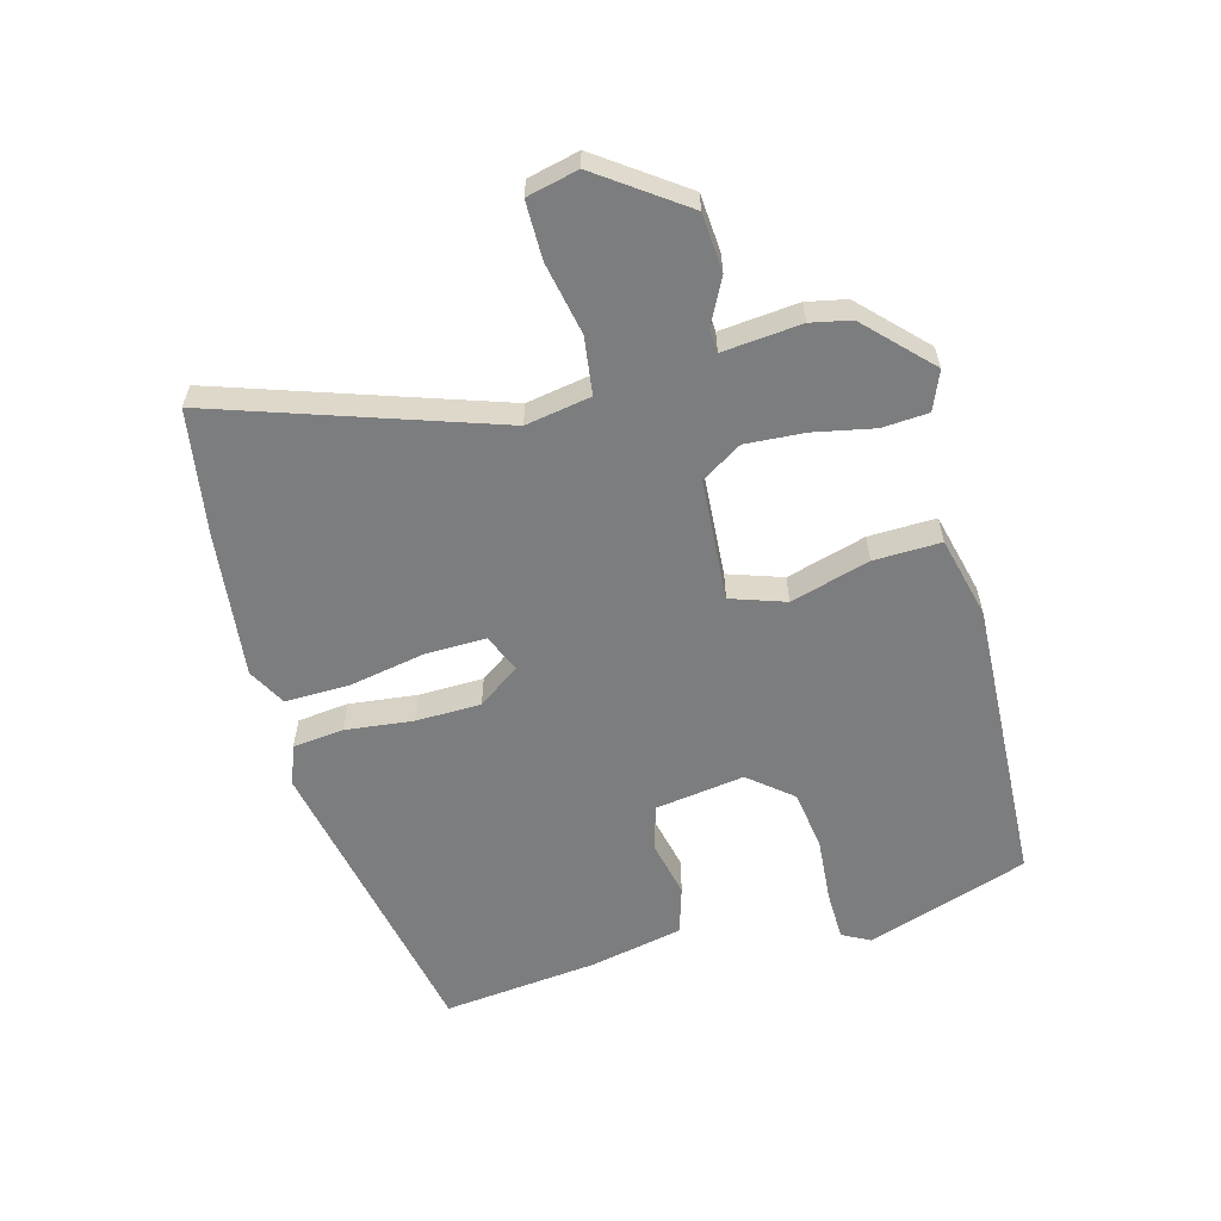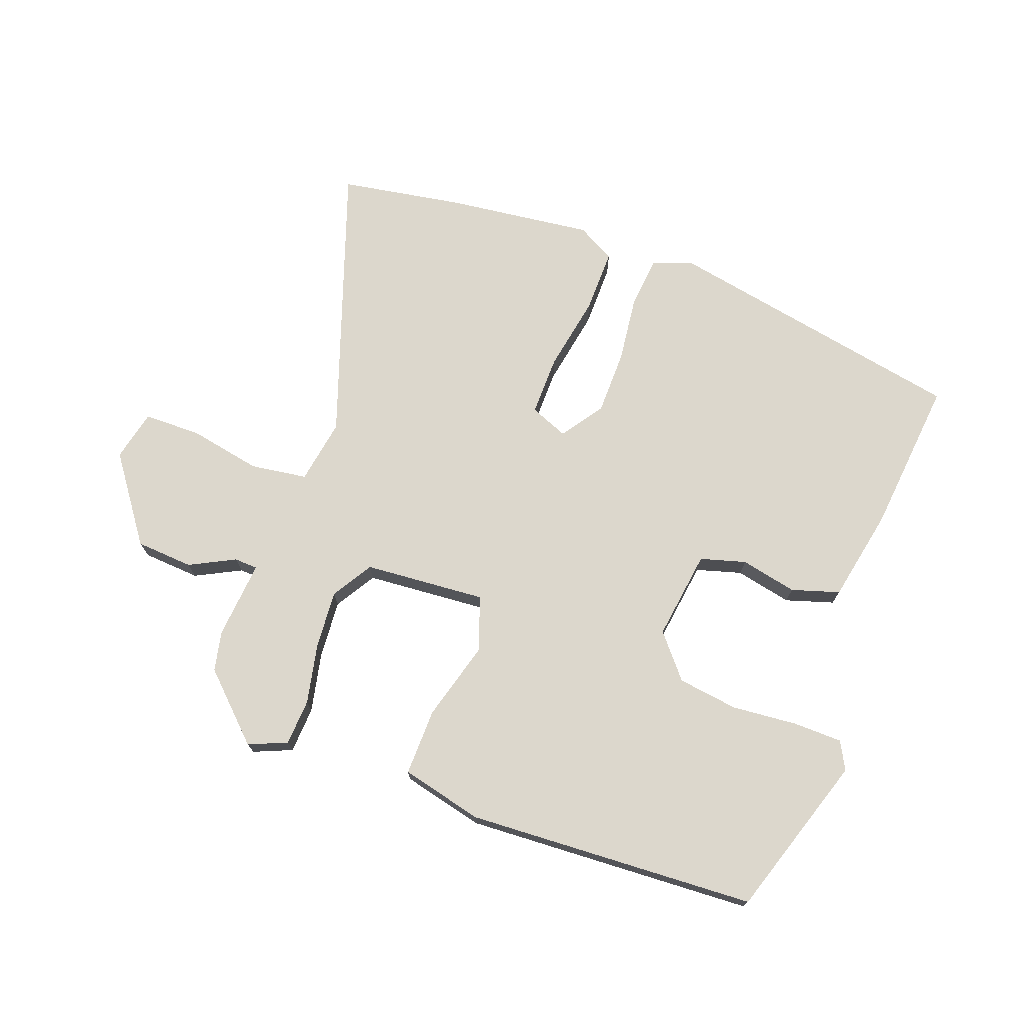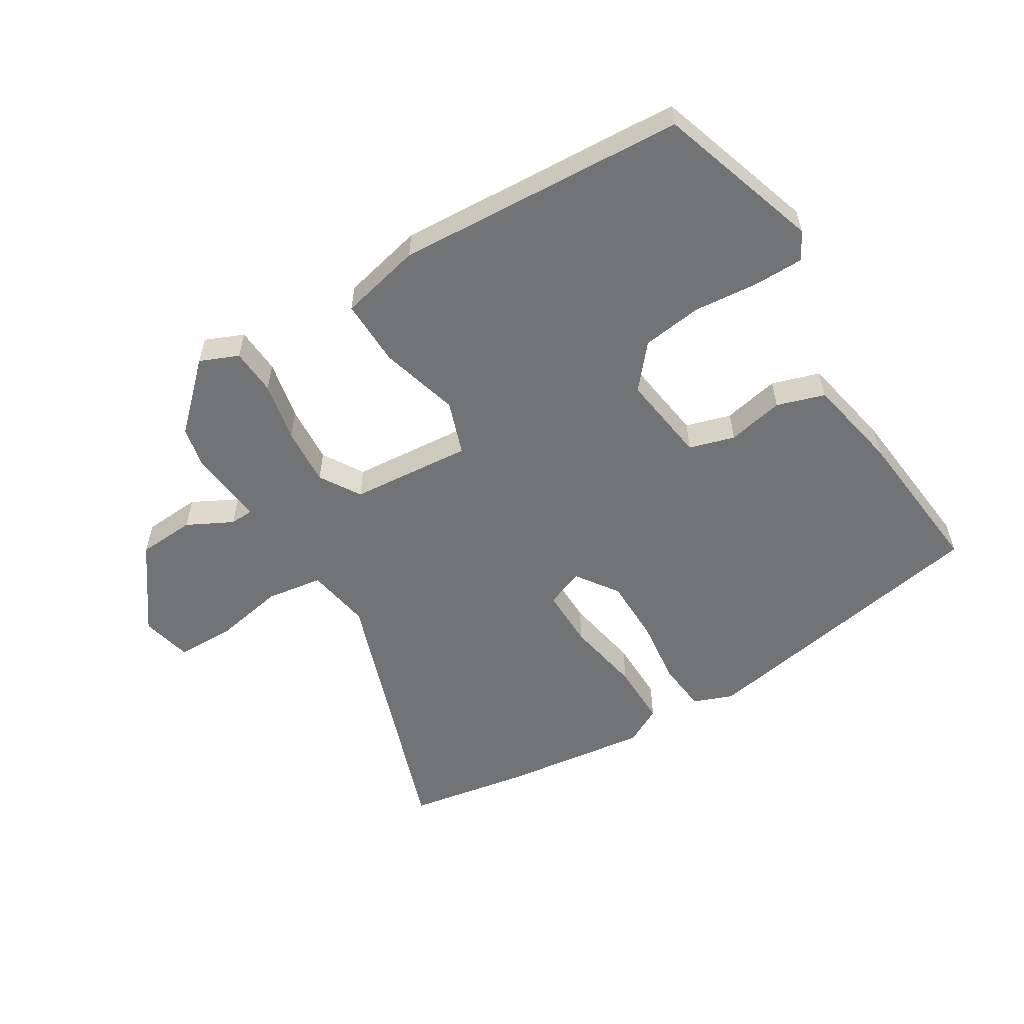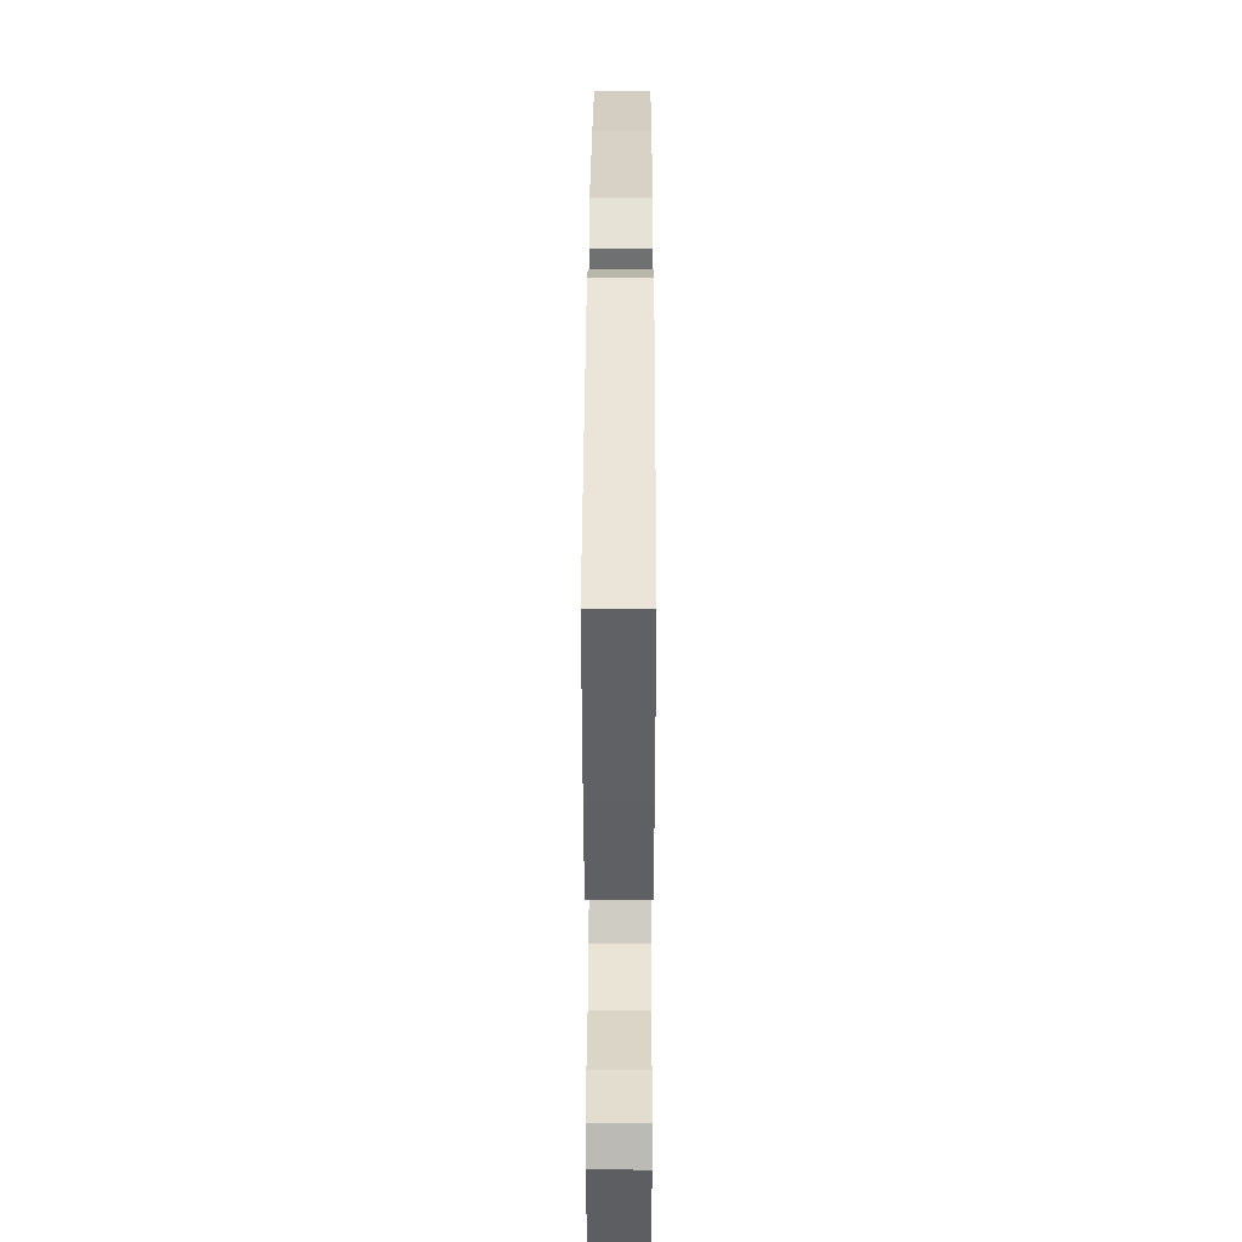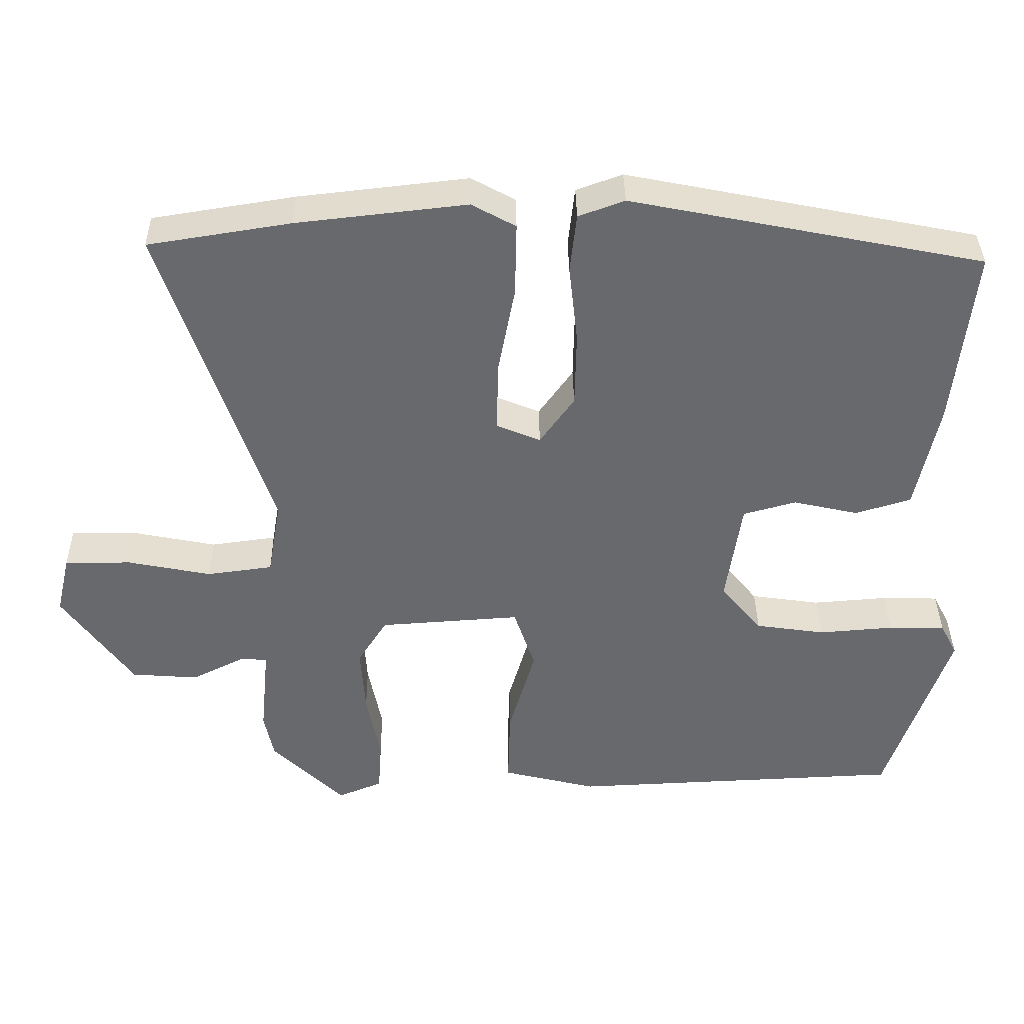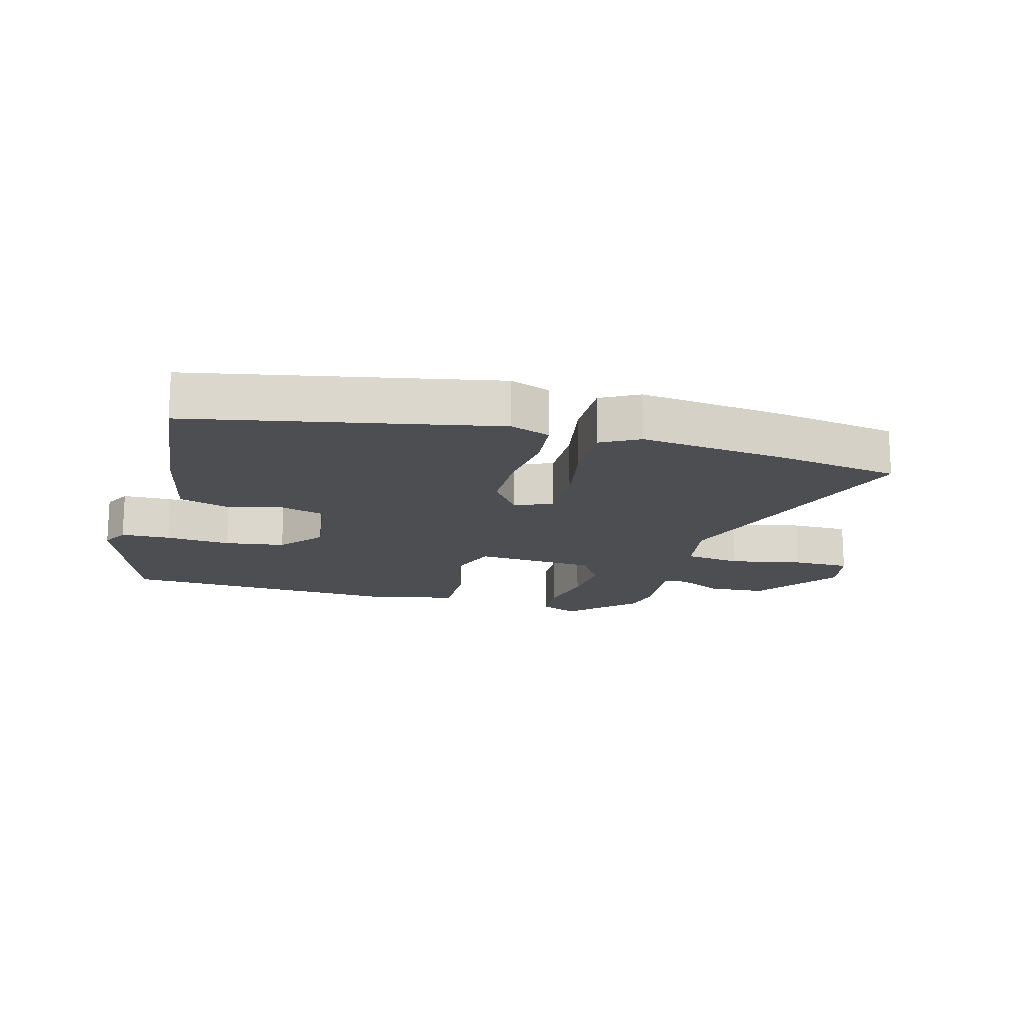
<metadata>
{"format":"obj","ext":"obj","renderer":"f3d","projection":"perspective","resolution":1024,"background":"white","views":[{"elev":-59.0,"azim":105.1,"up":"+Y"},{"elev":72.9,"azim":-160.3,"up":"+Y"},{"elev":-55.7,"azim":-149.2,"up":"+Y"},{"elev":34.0,"azim":-89.8,"up":"+Z"},{"elev":37.2,"azim":179.2,"up":"+Z"},{"elev":-16.5,"azim":-15.4,"up":"+Y"}]}
</metadata>
<code>
v -0.502 0.07 0.448
v -0.022 0.07 0.544
v 0.041 0.07 0.521
v 0.05 0.07 0.44
v 0.038 0.07 0.333
v 0.04 0.07 0.23
v 0.087 0.07 0.164
v 0.147 0.07 0.189
v 0.145 0.07 0.285
v 0.122 0.07 0.406
v 0.12 0.07 0.507
v 0.18 0.07 0.54
v 0.412 0.07 0.514
v 0.607 0.07 0.483
v 0.46 0.07 0.044
v 0.478 0.07 -0.059
v 0.568 0.07 -0.071
v 0.682 0.07 -0.048
v 0.773 0.07 -0.048
v 0.792 0.07 -0.129
v 0.696 0.07 -0.264
v 0.605 0.07 -0.271
v 0.533 0.07 -0.235
v 0.496 0.07 -0.237
v 0.508 0.07 -0.361
v 0.495 0.07 -0.424
v 0.396 0.07 -0.521
v 0.335 0.07 -0.496
v 0.33 0.07 -0.423
v 0.349 0.07 -0.328
v 0.355 0.07 -0.235
v 0.315 0.07 -0.171
v 0.122 0.07 -0.158
v 0.093 0.07 -0.244
v 0.129 0.07 -0.369
v 0.132 0.07 -0.475
v 0.003 0.07 -0.507
v -0.455 0.07 -0.487
v -0.541 0.07 -0.231
v -0.518 0.07 -0.187
v -0.44 0.07 -0.185
v -0.337 0.07 -0.193
v -0.242 0.07 -0.179
v -0.186 0.07 -0.111
v -0.207 0.07 0.031
v -0.279 0.07 0.051
v -0.368 0.07 0.031
v -0.444 0.07 0.054
v -0.475 0.07 0.202
v -0.502 0 0.448
v -0.022 0 0.544
v 0.041 0 0.521
v 0.05 0 0.44
v 0.038 0 0.333
v 0.04 0 0.23
v 0.087 0 0.164
v 0.147 0 0.189
v 0.145 0 0.285
v 0.122 0 0.406
v 0.12 0 0.507
v 0.18 0 0.54
v 0.412 0 0.514
v 0.607 0 0.483
v 0.46 0 0.044
v 0.478 0 -0.059
v 0.568 0 -0.071
v 0.682 0 -0.048
v 0.773 0 -0.048
v 0.792 0 -0.129
v 0.696 0 -0.264
v 0.605 0 -0.271
v 0.533 0 -0.235
v 0.496 0 -0.237
v 0.508 0 -0.361
v 0.495 0 -0.424
v 0.396 0 -0.521
v 0.335 0 -0.496
v 0.33 0 -0.423
v 0.349 0 -0.328
v 0.355 0 -0.235
v 0.315 0 -0.171
v 0.122 0 -0.158
v 0.093 0 -0.244
v 0.129 0 -0.369
v 0.132 0 -0.475
v 0.003 0 -0.507
v -0.455 0 -0.487
v -0.541 0 -0.231
v -0.518 0 -0.187
v -0.44 0 -0.185
v -0.337 0 -0.193
v -0.242 0 -0.179
v -0.186 0 -0.111
v -0.207 0 0.031
v -0.279 0 0.051
v -0.368 0 0.031
v -0.444 0 0.054
v -0.475 0 0.202
f 3 4 5
f 2 3 5
f 1 2 5
f 49 1 5
f 48 49 5
f 47 48 5
f 46 47 5
f 45 46 5 6
f 44 45 6 7
f 43 44 7 8
f 40 41 42
f 39 40 42
f 38 39 42
f 37 38 42
f 36 37 42
f 35 36 42
f 34 35 42
f 33 34 42 43
f 28 29 30
f 27 28 30
f 26 27 30
f 25 26 30
f 24 25 30
f 24 30 31
f 23 24 31 32
f 21 22 23
f 20 21 23
f 19 20 23
f 18 19 23
f 17 18 23
f 16 17 23 32
f 13 14 15
f 12 13 15
f 11 12 15
f 10 11 15
f 9 10 15
f 15 16 32
f 9 15 32
f 8 9 32
f 33 43 8
f 8 32 33
f 54 53 52
f 54 52 51
f 54 51 50
f 54 50 98
f 54 98 97
f 54 97 96
f 54 96 95
f 55 54 95 94
f 56 55 94 93
f 57 56 93 92
f 91 90 89
f 91 89 88
f 91 88 87
f 91 87 86
f 91 86 85
f 91 85 84
f 91 84 83
f 92 91 83 82
f 79 78 77
f 79 77 76
f 79 76 75
f 79 75 74
f 79 74 73
f 80 79 73
f 81 80 73 72
f 72 71 70
f 72 70 69
f 72 69 68
f 72 68 67
f 72 67 66
f 81 72 66 65
f 64 63 62
f 64 62 61
f 64 61 60
f 64 60 59
f 64 59 58
f 81 65 64
f 81 64 58
f 81 58 57
f 57 92 82
f 82 81 57
f 1 50 51 2
f 2 51 52 3
f 3 52 53 4
f 4 53 54 5
f 5 54 55 6
f 6 55 56 7
f 7 56 57 8
f 8 57 58 9
f 9 58 59 10
f 10 59 60 11
f 11 60 61 12
f 12 61 62 13
f 13 62 63 14
f 14 63 64 15
f 15 64 65 16
f 16 65 66 17
f 17 66 67 18
f 18 67 68 19
f 19 68 69 20
f 20 69 70 21
f 21 70 71 22
f 22 71 72 23
f 23 72 73 24
f 24 73 74 25
f 25 74 75 26
f 26 75 76 27
f 27 76 77 28
f 28 77 78 29
f 29 78 79 30
f 30 79 80 31
f 31 80 81 32
f 32 81 82 33
f 33 82 83 34
f 34 83 84 35
f 35 84 85 36
f 36 85 86 37
f 37 86 87 38
f 38 87 88 39
f 39 88 89 40
f 40 89 90 41
f 41 90 91 42
f 42 91 92 43
f 43 92 93 44
f 44 93 94 45
f 45 94 95 46
f 46 95 96 47
f 47 96 97 48
f 48 97 98 49
f 49 98 50 1

</code>
